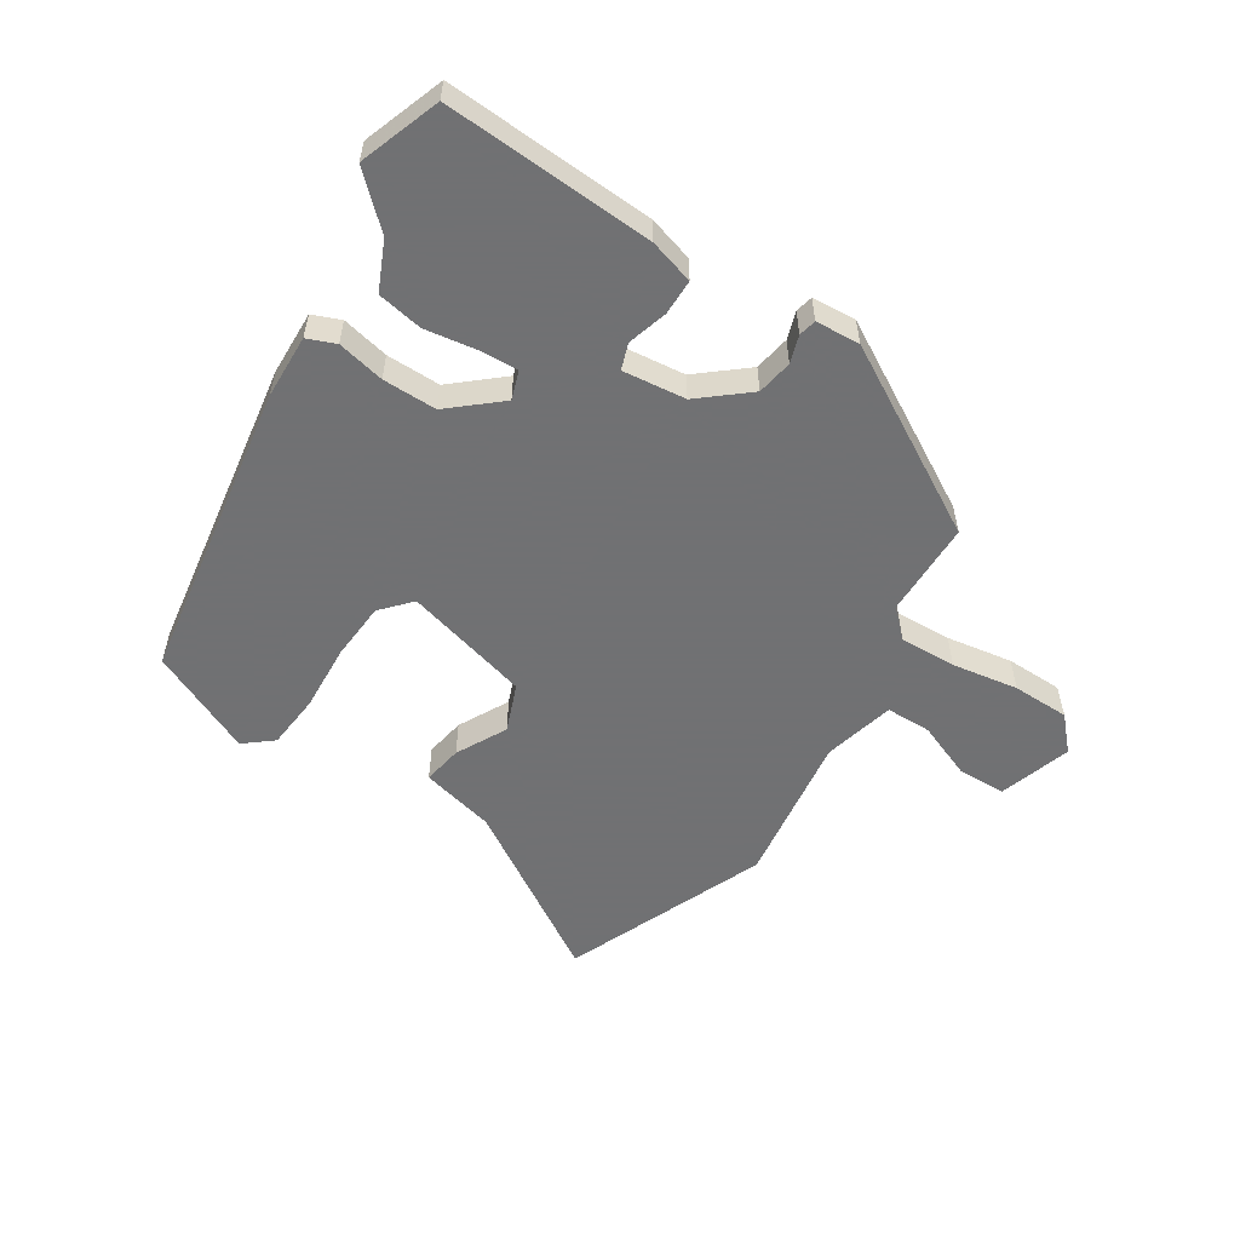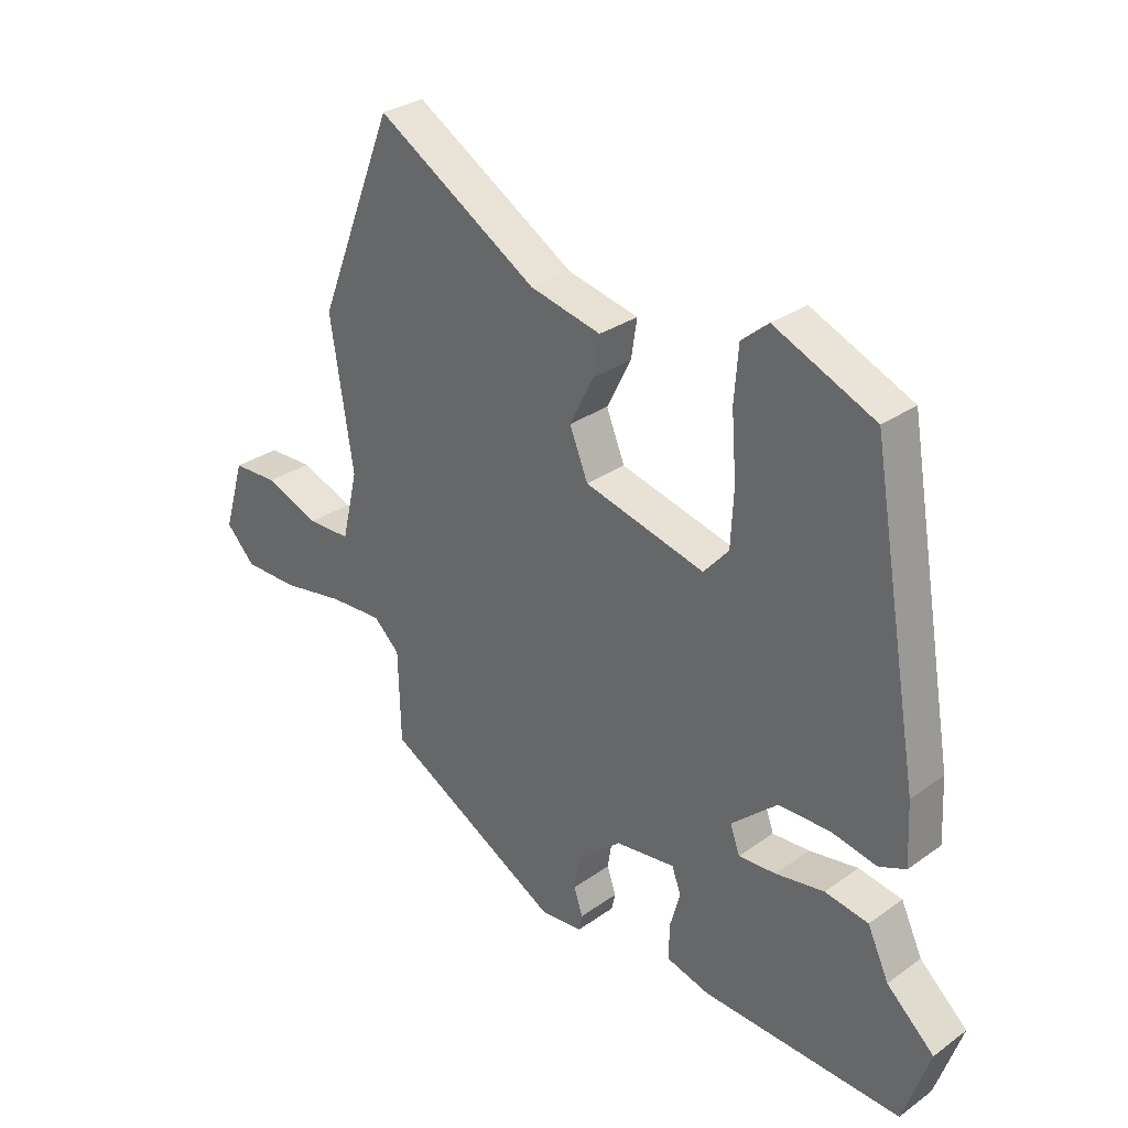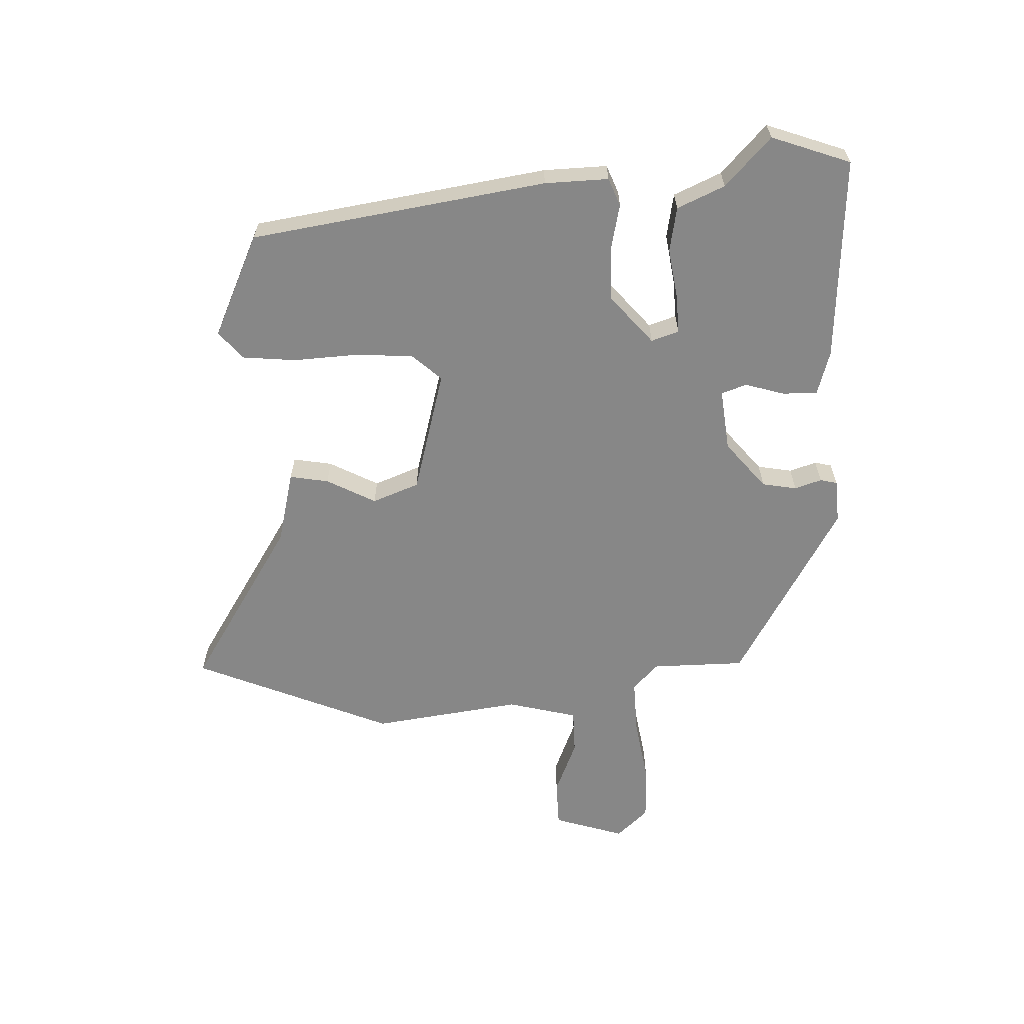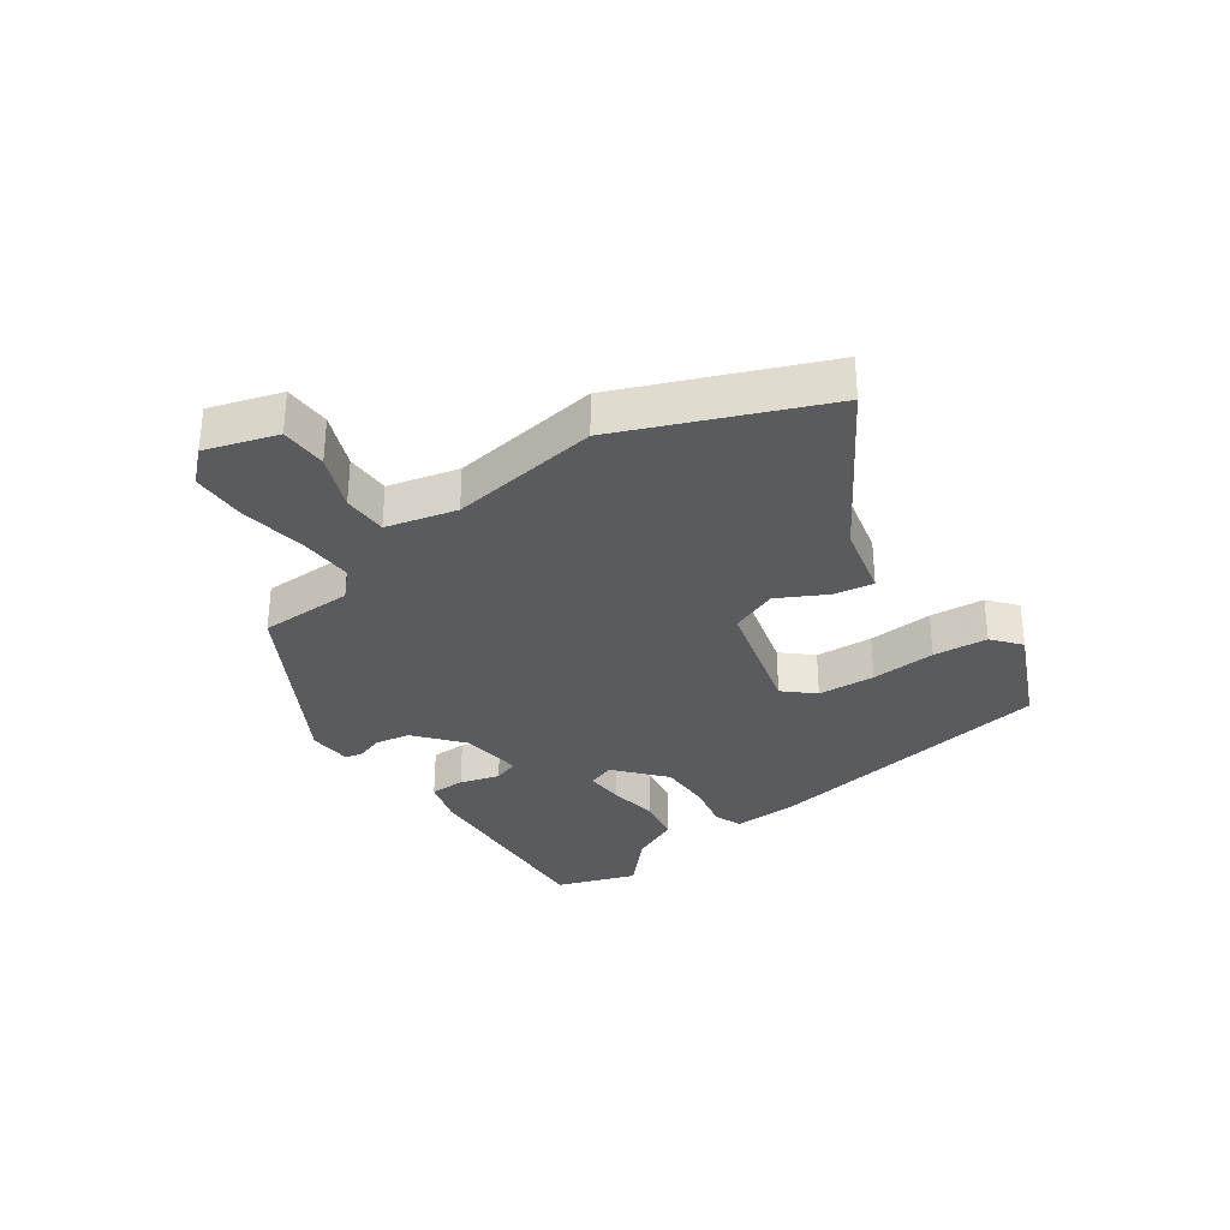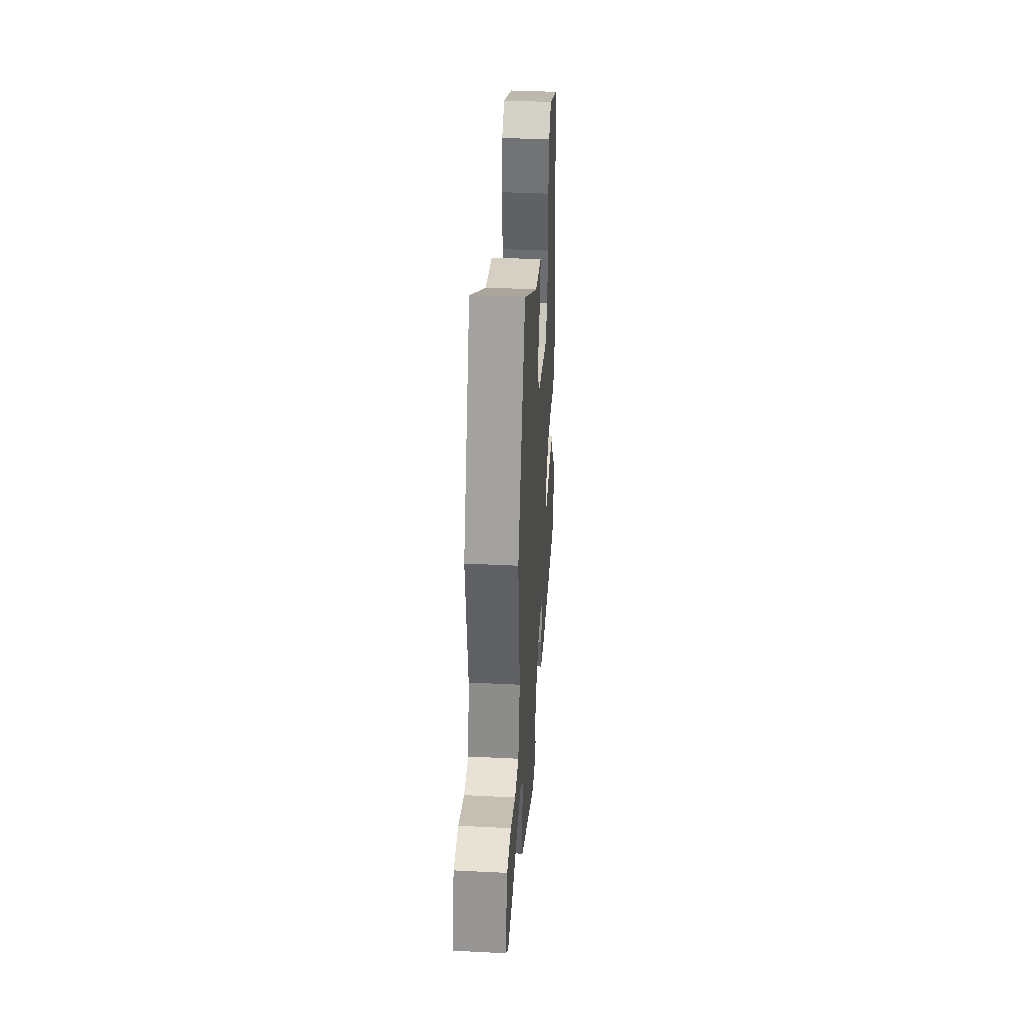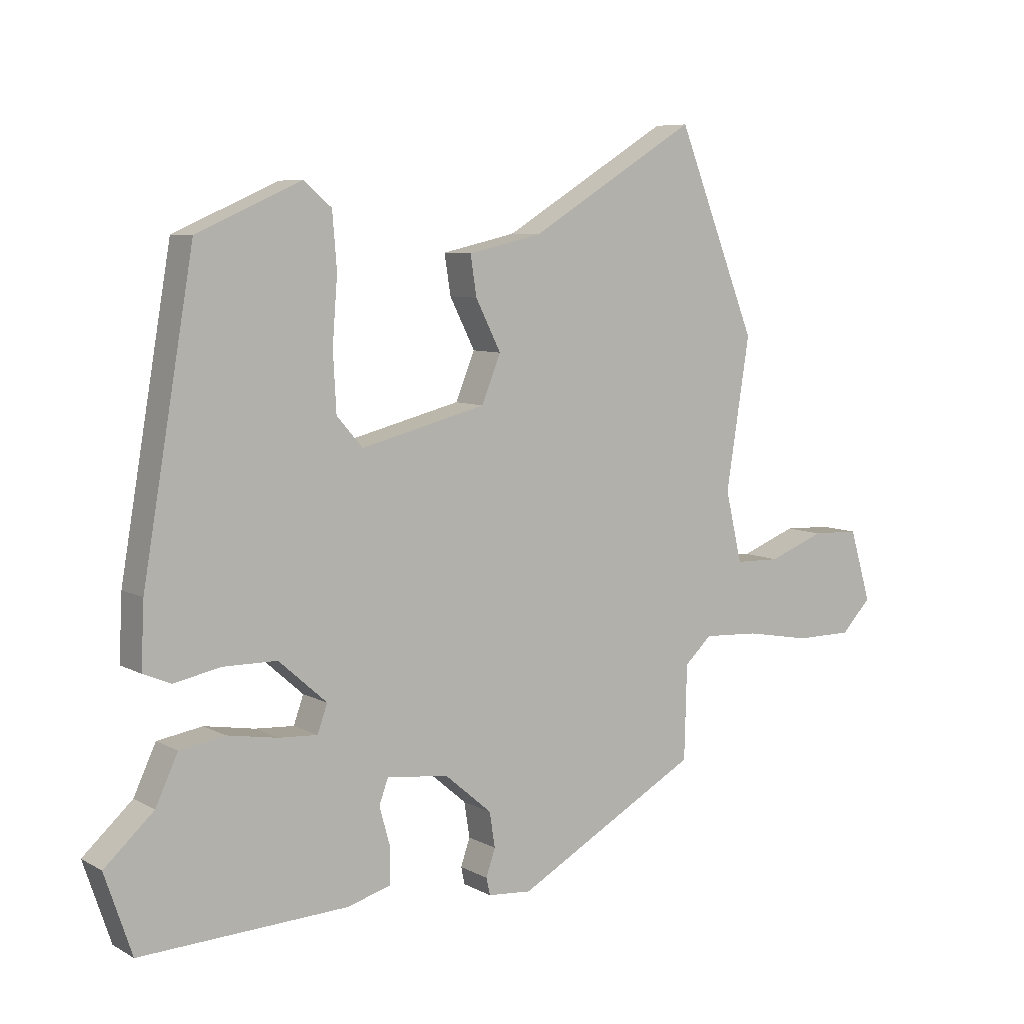
<metadata>
{"format":"obj","ext":"obj","renderer":"f3d","projection":"perspective","resolution":1024,"background":"white","views":[{"elev":-55.3,"azim":146.5,"up":"+Y"},{"elev":30.1,"azim":44.1,"up":"+Z"},{"elev":-62.5,"azim":91.2,"up":"+Y"},{"elev":-32.3,"azim":-55.6,"up":"+Y"},{"elev":38.6,"azim":-86.4,"up":"+Z"},{"elev":7.4,"azim":145.9,"up":"+Z"}]}
</metadata>
<code>
v 0.54 0.07 -0.381
v 0.496 0.07 -0.511
v 0.16 0.07 -0.497
v 0.088 0.07 -0.477
v 0.087 0.07 -0.42
v 0.105 0.07 -0.355
v 0.09 0.07 -0.314
v -0.011 0.07 -0.327
v -0.087 0.07 -0.392
v -0.096 0.07 -0.449
v -0.081 0.07 -0.493
v -0.087 0.07 -0.521
v -0.158 0.07 -0.527
v -0.457 0.07 -0.362
v -0.461 0.07 -0.209
v -0.505 0.07 -0.168
v -0.595 0.07 -0.173
v -0.701 0.07 -0.192
v -0.793 0.07 -0.192
v -0.842 0.07 -0.141
v -0.807 0.07 -0.024
v -0.73 0.07 -0.021
v -0.639 0.07 -0.056
v -0.566 0.07 -0.054
v -0.539 0.07 0.061
v -0.577 0.07 0.305
v -0.447 0.07 0.632
v -0.175 0.07 0.467
v -0.055 0.07 0.44
v -0.065 0.07 0.376
v -0.106 0.07 0.295
v -0.075 0.07 0.219
v 0.128 0.07 0.168
v 0.17 0.07 0.216
v 0.175 0.07 0.31
v 0.167 0.07 0.416
v 0.174 0.07 0.505
v 0.219 0.07 0.543
v 0.388 0.07 0.469
v 0.471 0.07 -0.014
v 0.476 0.07 -0.118
v 0.431 0.07 -0.137
v 0.355 0.07 -0.122
v 0.268 0.07 -0.123
v 0.19 0.07 -0.192
v 0.206 0.07 -0.237
v 0.269 0.07 -0.233
v 0.351 0.07 -0.219
v 0.424 0.07 -0.231
v 0.46 0.07 -0.308
v 0.54 0 -0.381
v 0.496 0 -0.511
v 0.16 0 -0.497
v 0.088 0 -0.477
v 0.087 0 -0.42
v 0.105 0 -0.355
v 0.09 0 -0.314
v -0.011 0 -0.327
v -0.087 0 -0.392
v -0.096 0 -0.449
v -0.081 0 -0.493
v -0.087 0 -0.521
v -0.158 0 -0.527
v -0.457 0 -0.362
v -0.461 0 -0.209
v -0.505 0 -0.168
v -0.595 0 -0.173
v -0.701 0 -0.192
v -0.793 0 -0.192
v -0.842 0 -0.141
v -0.807 0 -0.024
v -0.73 0 -0.021
v -0.639 0 -0.056
v -0.566 0 -0.054
v -0.539 0 0.061
v -0.577 0 0.305
v -0.447 0 0.632
v -0.175 0 0.467
v -0.055 0 0.44
v -0.065 0 0.376
v -0.106 0 0.295
v -0.075 0 0.219
v 0.128 0 0.168
v 0.17 0 0.216
v 0.175 0 0.31
v 0.167 0 0.416
v 0.174 0 0.505
v 0.219 0 0.543
v 0.388 0 0.469
v 0.471 0 -0.014
v 0.476 0 -0.118
v 0.431 0 -0.137
v 0.355 0 -0.122
v 0.268 0 -0.123
v 0.19 0 -0.192
v 0.206 0 -0.237
v 0.269 0 -0.233
v 0.351 0 -0.219
v 0.424 0 -0.231
v 0.46 0 -0.308
f 47 48 49 50
f 4 5 6
f 3 4 6
f 2 3 6
f 1 2 6
f 50 1 6
f 47 50 6
f 46 47 6
f 45 46 6 7
f 41 42 43
f 40 41 43
f 39 40 43
f 38 39 43
f 37 38 43
f 36 37 43
f 35 36 43
f 34 35 43 44
f 33 34 44 45
f 28 29 30 31
f 27 28 31
f 26 27 31
f 25 26 31
f 24 25 31 32
f 21 22 23
f 20 21 23
f 19 20 23
f 18 19 23
f 17 18 23
f 16 17 23 24
f 45 7 8
f 33 45 8
f 32 33 8
f 24 32 8
f 16 24 8
f 15 16 8
f 13 14 15
f 12 13 15
f 11 12 15
f 10 11 15
f 9 10 15
f 8 9 15
f 100 99 98 97
f 56 55 54
f 56 54 53
f 56 53 52
f 56 52 51
f 56 51 100
f 56 100 97
f 56 97 96
f 57 56 96 95
f 93 92 91
f 93 91 90
f 93 90 89
f 93 89 88
f 93 88 87
f 93 87 86
f 93 86 85
f 94 93 85 84
f 95 94 84 83
f 81 80 79 78
f 81 78 77
f 81 77 76
f 81 76 75
f 82 81 75 74
f 73 72 71
f 73 71 70
f 73 70 69
f 73 69 68
f 73 68 67
f 74 73 67 66
f 58 57 95
f 58 95 83
f 58 83 82
f 58 82 74
f 58 74 66
f 58 66 65
f 65 64 63
f 65 63 62
f 65 62 61
f 65 61 60
f 65 60 59
f 65 59 58
f 1 51 52 2
f 2 52 53 3
f 3 53 54 4
f 4 54 55 5
f 5 55 56 6
f 6 56 57 7
f 7 57 58 8
f 8 58 59 9
f 9 59 60 10
f 10 60 61 11
f 11 61 62 12
f 12 62 63 13
f 13 63 64 14
f 14 64 65 15
f 15 65 66 16
f 16 66 67 17
f 17 67 68 18
f 18 68 69 19
f 19 69 70 20
f 20 70 71 21
f 21 71 72 22
f 22 72 73 23
f 23 73 74 24
f 24 74 75 25
f 25 75 76 26
f 26 76 77 27
f 27 77 78 28
f 28 78 79 29
f 29 79 80 30
f 30 80 81 31
f 31 81 82 32
f 32 82 83 33
f 33 83 84 34
f 34 84 85 35
f 35 85 86 36
f 36 86 87 37
f 37 87 88 38
f 38 88 89 39
f 39 89 90 40
f 40 90 91 41
f 41 91 92 42
f 42 92 93 43
f 43 93 94 44
f 44 94 95 45
f 45 95 96 46
f 46 96 97 47
f 47 97 98 48
f 48 98 99 49
f 49 99 100 50
f 50 100 51 1

</code>
